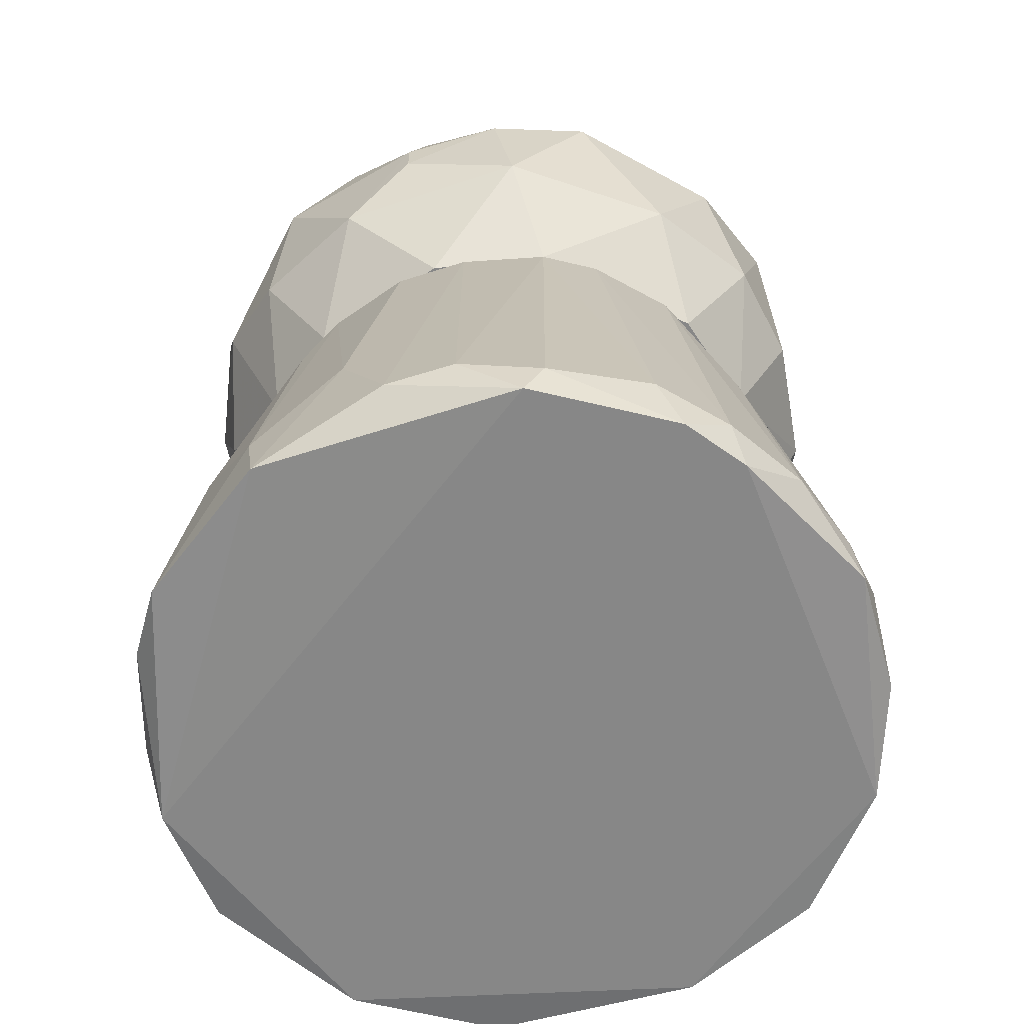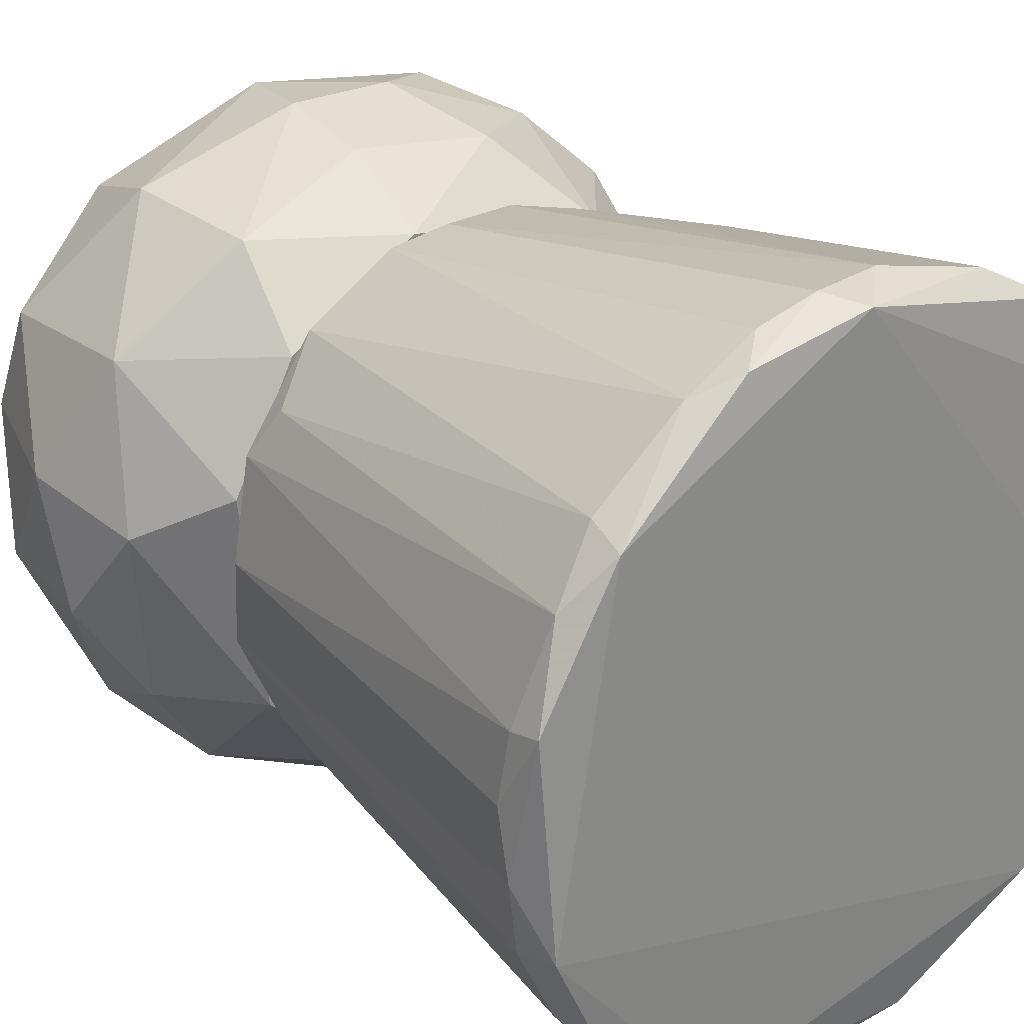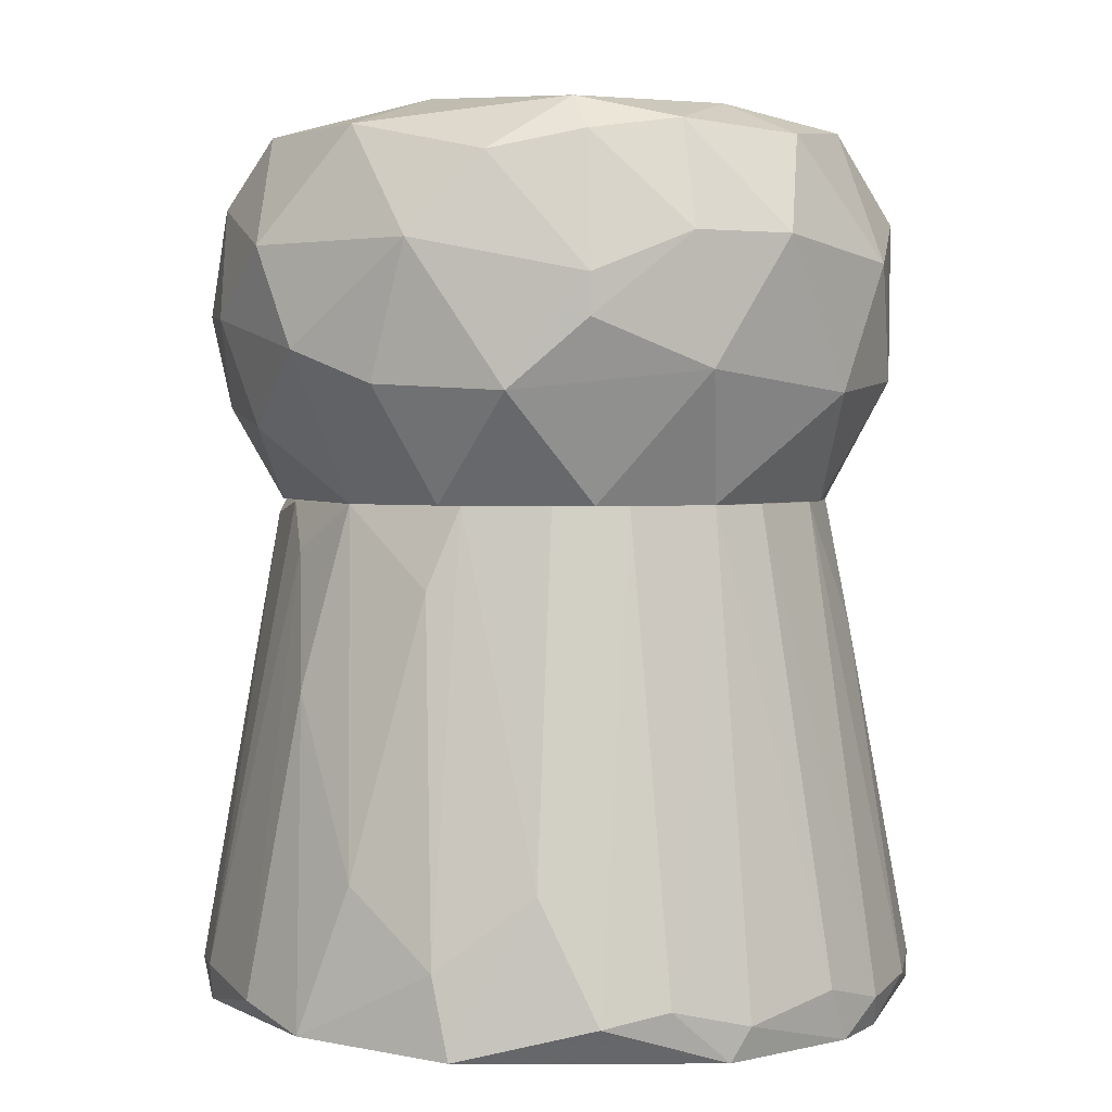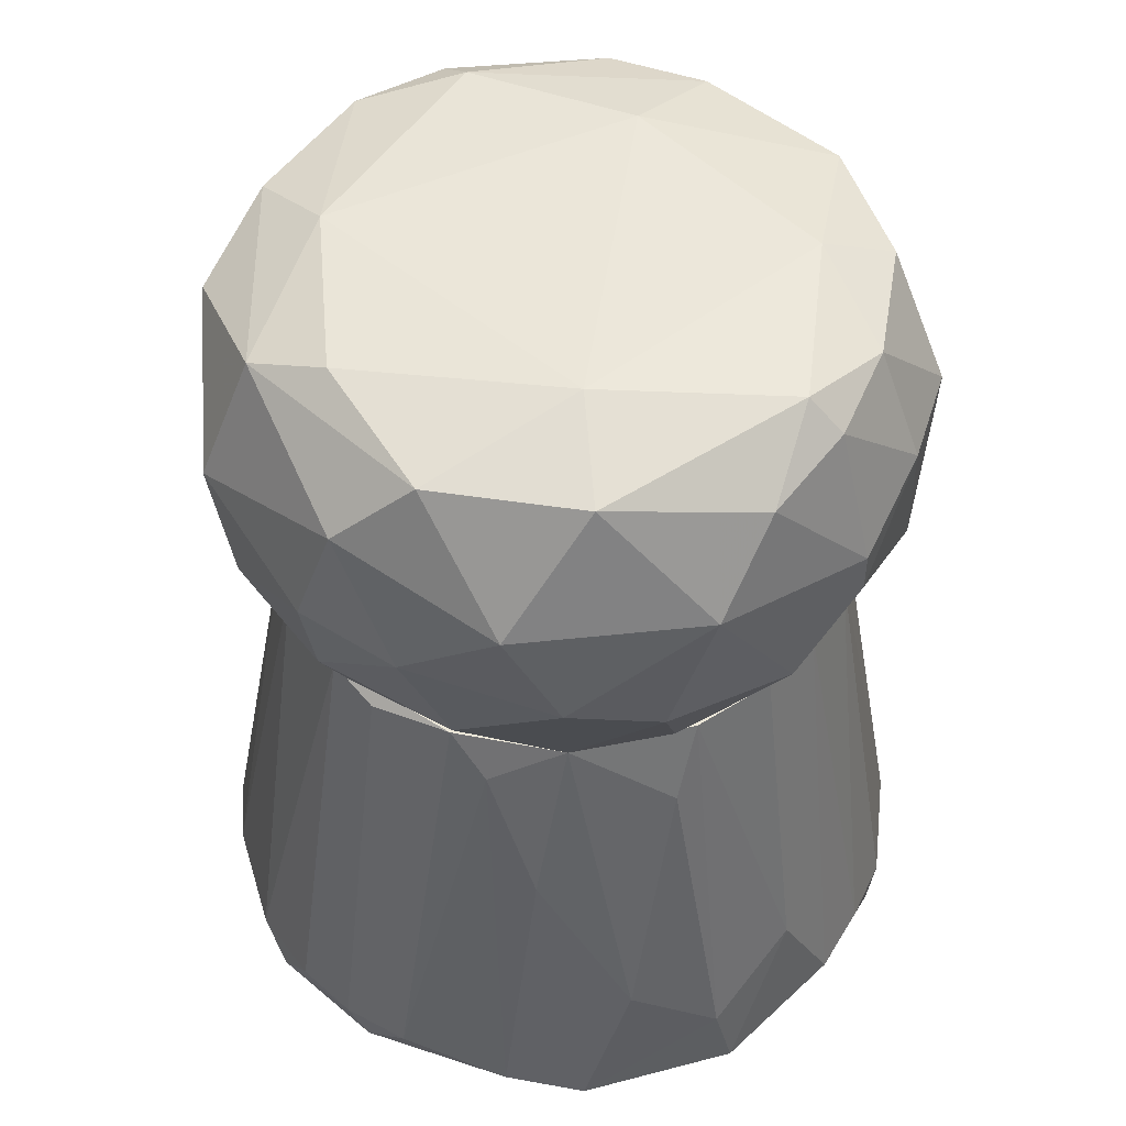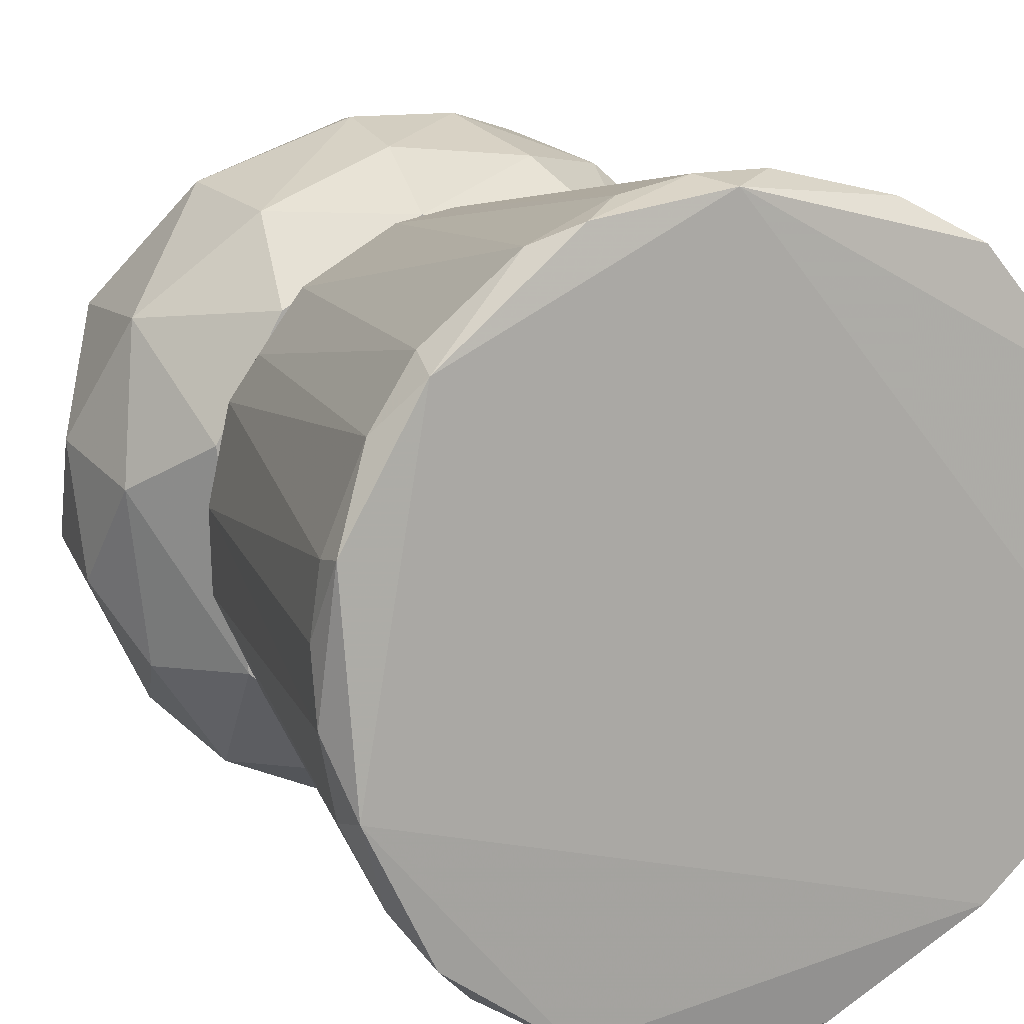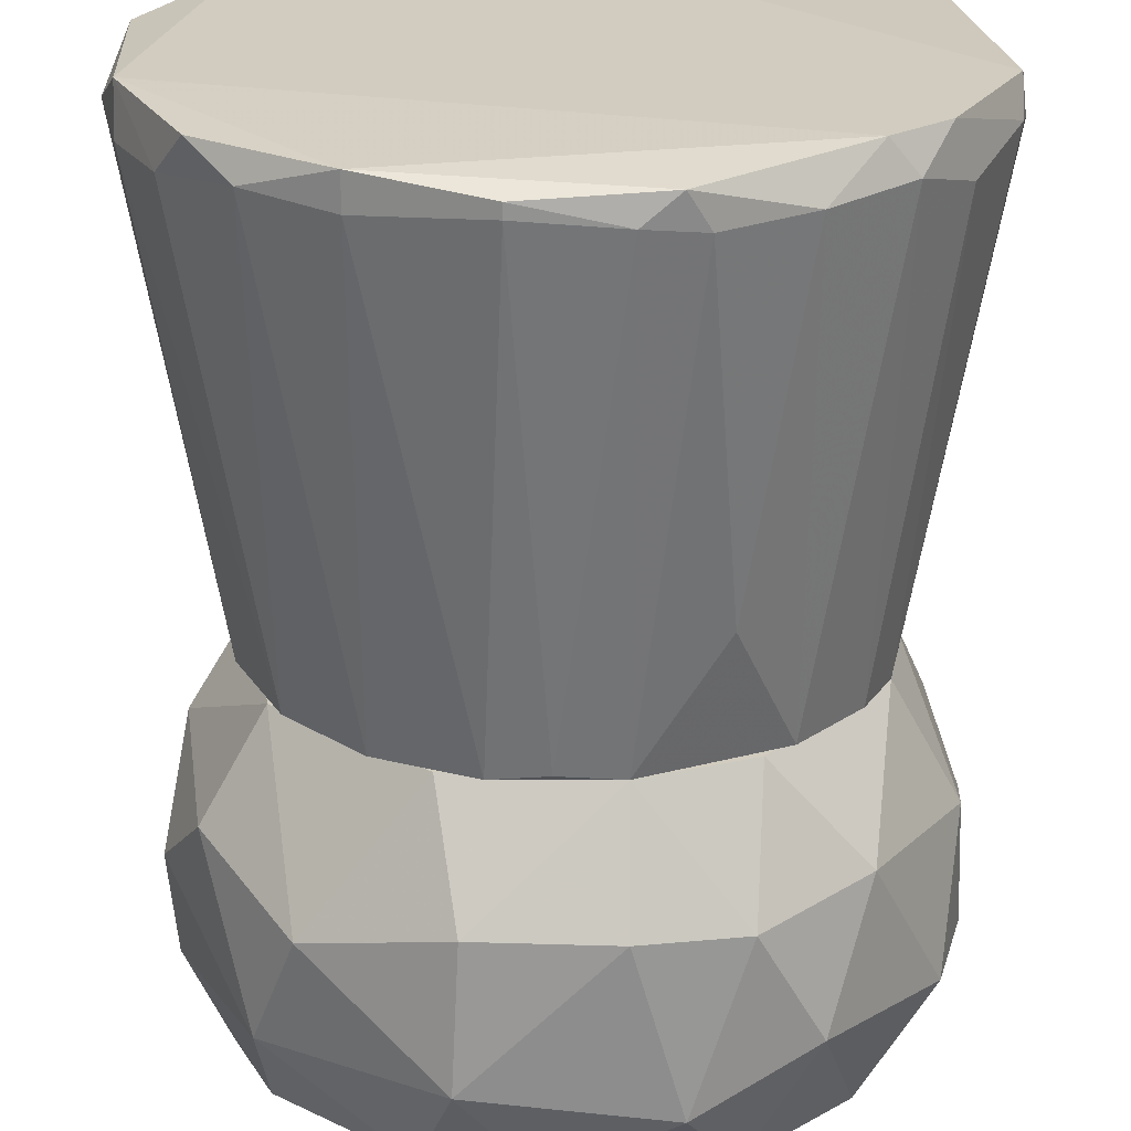
<metadata>
{"format":"obj","ext":"obj","renderer":"f3d","projection":"perspective","resolution":1024,"background":"white","views":[{"elev":-62.4,"azim":102.8,"up":"+Y"},{"elev":26.7,"azim":-40.6,"up":"+Z"},{"elev":2.8,"azim":77.9,"up":"+Y"},{"elev":49.9,"azim":32.6,"up":"+Y"},{"elev":13.5,"azim":-25.5,"up":"+Z"},{"elev":-66.2,"azim":-0.0,"up":"+Z"}]}
</metadata>
<code>
o convex_0
v 0.1494 0.01693 0.4624
v -0.07426 -0.7324 -0.6114
v -0.07426 -0.7101 -0.6114
v -0.6 -0.7548 0.1603
v 0.5409 -0.7548 0.2834
v 0.08223 0.09526 -0.4658
v -0.4658 0.09526 -0.108
v 0.4514 0.09526 -0.1638
v 0.4738 -0.7661 -0.3764
v -0.2532 -0.7548 0.5631
v -0.3092 0.09526 0.3618
v -0.4658 -0.7548 -0.41
v -0.2644 0.09526 -0.3987
v 0.4066 0.09526 0.2386
v 0.2388 -0.7102 0.5632
v 0.6081 -0.6765 -0.052
v 0.306 -0.6989 -0.533
v -0.5776 -0.7661 -0.1863
v -0.06304 0.07283 0.4737
v -0.477 -0.7661 0.3841
v -0.4322 0.09526 0.194
v 0.306 0.09526 -0.3652
v -0.04072 -0.7661 0.5967
v 0.4066 -0.4975 0.4177
v 0.4626 0.09526 0.1045
v -0.2644 -0.7548 -0.5553
v 0.5074 -0.6765 -0.3429
v 0.2613 0.09526 0.3952
v 0.04868 -0.6877 0.6079
v -0.1078 0.09526 -0.4658
v 0.1382 -0.7437 -0.6002
v -0.6113 -0.6878 0.03728
v -0.4658 -0.6989 0.4065
v -0.3875 0.09526 -0.2757
v -0.5776 -0.6878 -0.2086
v 0.5634 -0.4975 0.1491
v 0.5857 -0.7661 -0.1526
v -0.477 0.07283 0.03728
v 0.3619 -0.7437 0.496
v -0.3987 -0.7101 -0.477
v -0.1861 -0.6989 0.5855
v -0.1526 0.09526 0.4512
v -0.3204 -0.7101 0.5295
v -0.5441 -0.7214 0.3058
v 0.5857 -0.7101 -0.1863
v 0.5186 -0.6206 0.3058
v -0.2644 -0.6989 -0.5553
v 0.2165 -0.1173 -0.4658
v 0.4291 -0.7101 -0.4436
v 0.4738 0.09526 -0.01846
v 0.4066 0.09526 -0.2534
v 0.25 -0.2069 0.4737
v 0.08223 -0.6989 -0.6114
v 0.6081 -0.6989 0.05972
v -0.6113 -0.7101 -0.07432
v -0.3987 0.05049 0.2722
v -0.5105 -0.6878 -0.3429
v 0.3843 -0.7661 -0.4547
v -0.6 -0.6989 0.1491
v -0.01828 0.08405 -0.4772
v 0.08223 0.09526 0.4624
v 0.4066 -0.03914 0.2946
v -0.07426 -0.6989 0.6079
v 0.1717 -0.6877 -0.589
f 31 53 64
f 6 7 8
f 8 7 11
f 7 6 13
f 8 11 14
f 4 18 20
f 18 9 20
f 11 7 21
f 6 8 22
f 20 9 23
f 10 20 23
f 8 14 25
f 3 2 26
f 18 12 26
f 14 11 28
f 15 1 29
f 23 15 29
f 13 6 30
f 26 2 31
f 7 13 34
f 7 34 35
f 25 14 36
f 5 23 37
f 23 9 37
f 21 7 38
f 23 5 39
f 15 23 39
f 26 12 40
f 34 13 40
f 28 11 42
f 41 19 42
f 41 42 43
f 20 10 43
f 11 33 43
f 33 20 43
f 10 41 43
f 42 11 43
f 4 20 44
f 20 33 44
f 8 16 45
f 9 27 45
f 27 8 45
f 16 37 45
f 37 9 45
f 5 36 46
f 36 14 46
f 39 5 46
f 24 39 46
f 3 26 47
f 30 3 47
f 13 30 47
f 40 13 47
f 26 40 47
f 6 22 48
f 22 17 48
f 17 22 49
f 27 9 49
f 16 8 50
f 8 25 50
f 22 8 51
f 8 27 51
f 49 22 51
f 27 49 51
f 1 15 52
f 28 1 52
f 24 28 52
f 15 39 52
f 39 24 52
f 2 3 53
f 31 2 53
f 36 5 54
f 25 36 54
f 5 37 54
f 37 16 54
f 16 50 54
f 50 25 54
f 18 4 55
f 4 32 55
f 35 18 55
f 7 35 55
f 38 7 55
f 32 38 55
f 11 21 56
f 33 11 56
f 21 44 56
f 44 33 56
f 12 18 57
f 18 35 57
f 35 34 57
f 40 12 57
f 34 40 57
f 9 18 58
f 18 26 58
f 31 17 58
f 26 31 58
f 49 9 58
f 17 49 58
f 32 4 59
f 21 38 59
f 38 32 59
f 4 44 59
f 44 21 59
f 3 30 60
f 30 6 60
f 53 3 60
f 6 53 60
f 1 28 61
f 29 1 61
f 19 29 61
f 28 42 61
f 42 19 61
f 14 28 62
f 28 24 62
f 46 14 62
f 24 46 62
f 10 23 63
f 29 19 63
f 23 29 63
f 41 10 63
f 19 41 63
f 17 31 64
f 6 48 64
f 48 17 64
f 53 6 64
o convex_1
v -0.5776 0.3862 -0.1414
v 0.5857 0.4532 0.07092
v 0.5857 0.3862 0.07092
v -0.09653 0.4086 0.5856
v -0.05181 0.7553 -0.2981
v 0.08225 0.09526 -0.4659
v -0.1078 0.09526 0.4624
v -0.1525 0.7329 0.3953
v 0.4067 0.6882 -0.3093
v -0.1525 0.5203 -0.5665
v 0.3843 0.09526 0.2721
v 0.306 0.6993 0.3953
v -0.4098 0.09526 -0.2422
v -0.5104 0.3191 0.2946
v -0.4881 0.6993 -0.1414
v 0.4179 0.2743 -0.3876
v 0.3172 0.3414 0.496
v -0.4881 0.621 0.2723
v 0.4514 0.09526 -0.1639
v 0.4626 0.7328 0.07092
v 0.1606 0.565 -0.5555
v -0.3651 0.3415 -0.4659
v -0.4546 0.09526 0.1268
v -0.2085 0.6882 -0.4659
v 0.5297 0.5203 -0.2646
v 0.485 0.5091 0.3394
v -0.04066 0.5874 0.5632
v -0.3427 0.4756 0.4847
v 0.08225 0.2855 -0.5666
v -0.4323 0.5315 -0.3988
v -0.3203 0.2407 0.4624
v 0.239 0.7105 -0.4324
v -0.1749 0.09526 -0.4435
v 0.1382 0.2183 0.5296
v 0.239 0.5091 0.5407
v -0.3427 0.7441 0.1491
v 0.1941 0.7553 0.2498
v 0.5409 0.2744 0.1939
v -0.5889 0.442 0.08207
v 0.3507 0.4868 -0.4771
v 0.5633 0.3079 -0.1303
v -0.2868 0.6882 0.4177
v -0.1414 0.2855 -0.5554
v -0.5553 0.2408 0.03723
v 0.0711 0.6993 0.496
v 0.3284 0.7441 -0.2086
v -0.5104 0.2743 -0.2646
v -0.3539 0.7329 -0.2645
v 0.5186 0.6769 0.05965
v 0.2613 0.09526 -0.3988
v 0.2501 0.2966 -0.5218
v -0.3427 0.09526 0.3281
v 0.2613 0.09526 0.3953
v -0.5664 0.565 -0.108
v 0.429 0.2855 0.3841
v 0.4739 0.09526 0.03723
v -0.4993 0.6881 0.09323
v -0.0295 0.7105 -0.4772
v 0.4962 0.6433 0.2164
v 0.08225 0.3974 0.5856
v -0.09653 0.2519 0.552
v -0.421 0.6881 -0.2981
v 0.4962 0.6993 -0.09672
v 0.5745 0.5203 -0.09672
f 89 127 128
f 71 70 75
f 70 71 77
f 75 70 83
f 77 71 87
f 82 78 92
f 68 91 92
f 74 85 93
f 74 86 94
f 88 74 94
f 68 92 95
f 92 78 95
f 70 77 97
f 77 86 97
f 81 90 99
f 90 76 99
f 76 84 101
f 69 100 101
f 100 72 101
f 67 66 102
f 66 90 102
f 78 82 103
f 89 80 104
f 73 89 104
f 96 73 104
f 85 96 104
f 83 80 105
f 80 89 105
f 67 102 105
f 82 92 106
f 92 91 106
f 72 100 106
f 86 74 107
f 93 70 107
f 74 93 107
f 70 97 107
f 97 86 107
f 77 87 108
f 87 78 108
f 103 65 108
f 78 103 108
f 99 76 109
f 91 99 109
f 101 72 109
f 76 101 109
f 72 106 109
f 106 91 109
f 96 69 110
f 73 96 110
f 69 101 110
f 101 84 110
f 86 77 111
f 65 94 111
f 94 86 111
f 108 65 111
f 77 108 111
f 100 69 112
f 79 100 112
f 83 70 114
f 80 83 114
f 70 93 115
f 93 85 115
f 104 80 115
f 85 104 115
f 114 70 115
f 80 114 115
f 87 71 116
f 78 87 116
f 71 95 116
f 95 78 116
f 71 75 117
f 98 71 117
f 81 98 117
f 94 65 118
f 65 103 118
f 90 81 119
f 75 102 119
f 102 90 119
f 117 75 119
f 81 117 119
f 75 83 120
f 102 75 120
f 83 105 120
f 105 102 120
f 100 79 121
f 103 82 121
f 82 106 121
f 106 100 121
f 79 118 121
f 118 103 121
f 85 74 122
f 74 88 122
f 69 96 122
f 96 85 122
f 112 69 122
f 88 112 122
f 84 76 123
f 90 66 123
f 76 90 123
f 113 84 123
f 66 113 123
f 91 68 124
f 98 81 124
f 81 99 124
f 99 91 124
f 68 95 125
f 95 71 125
f 71 98 125
f 124 68 125
f 98 124 125
f 88 94 126
f 112 88 126
f 79 112 126
f 118 79 126
f 94 118 126
f 89 73 127
f 73 110 127
f 110 84 127
f 84 113 127
f 127 113 128
f 66 67 128
f 67 105 128
f 105 89 128
f 113 66 128

</code>
